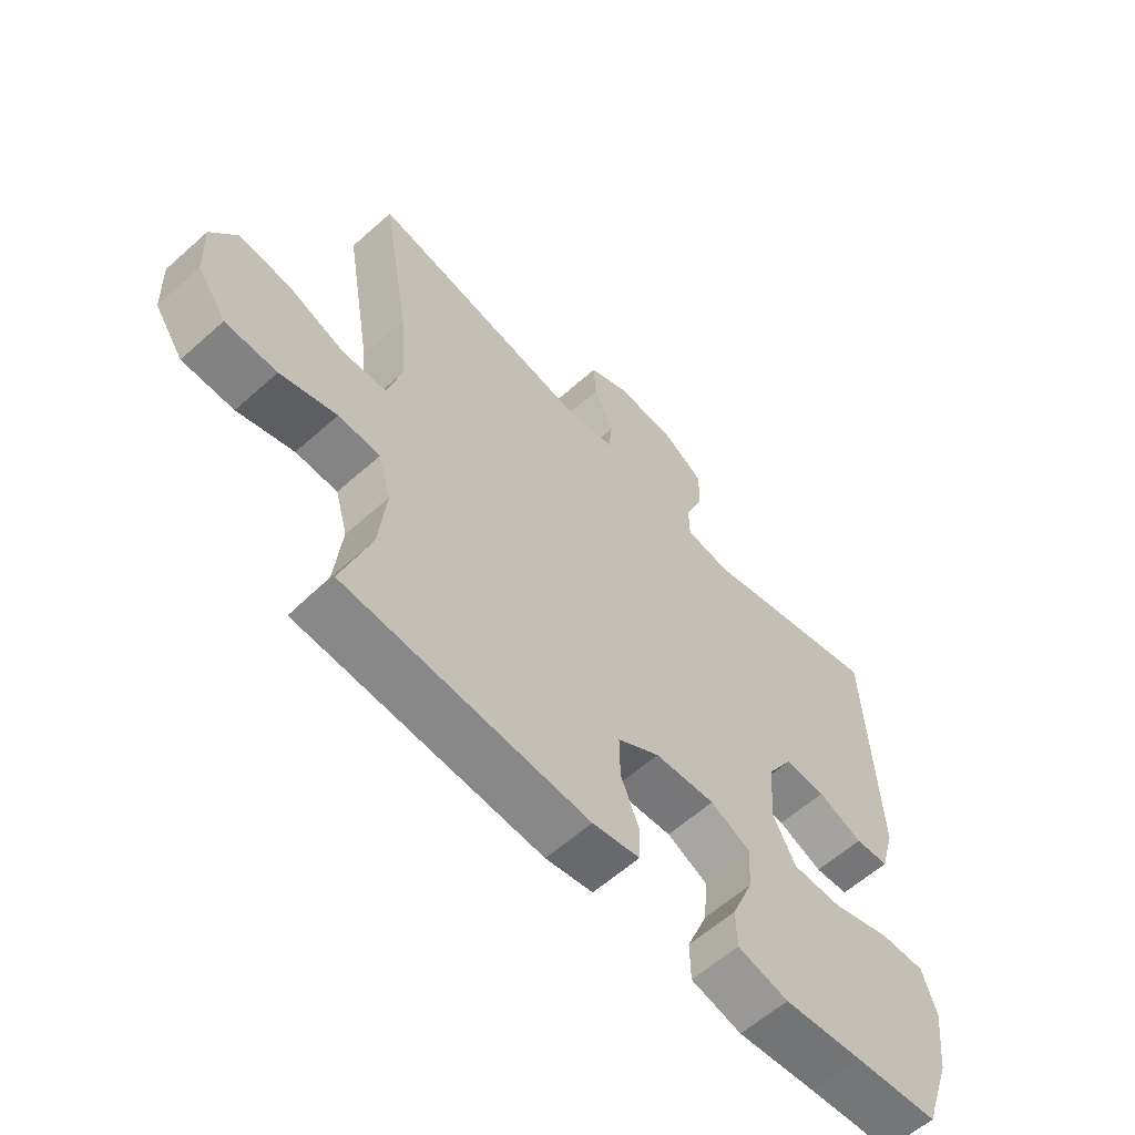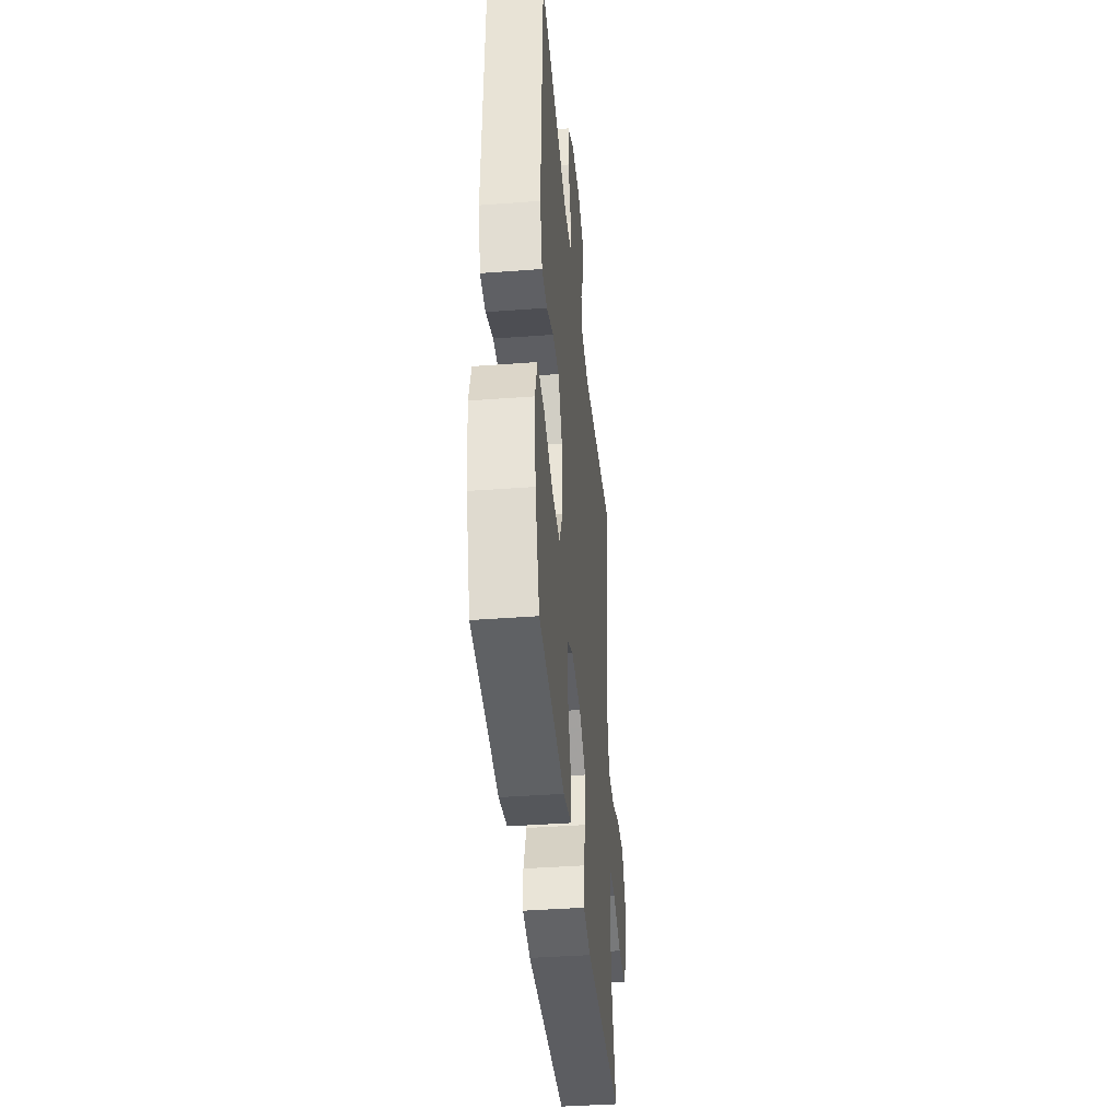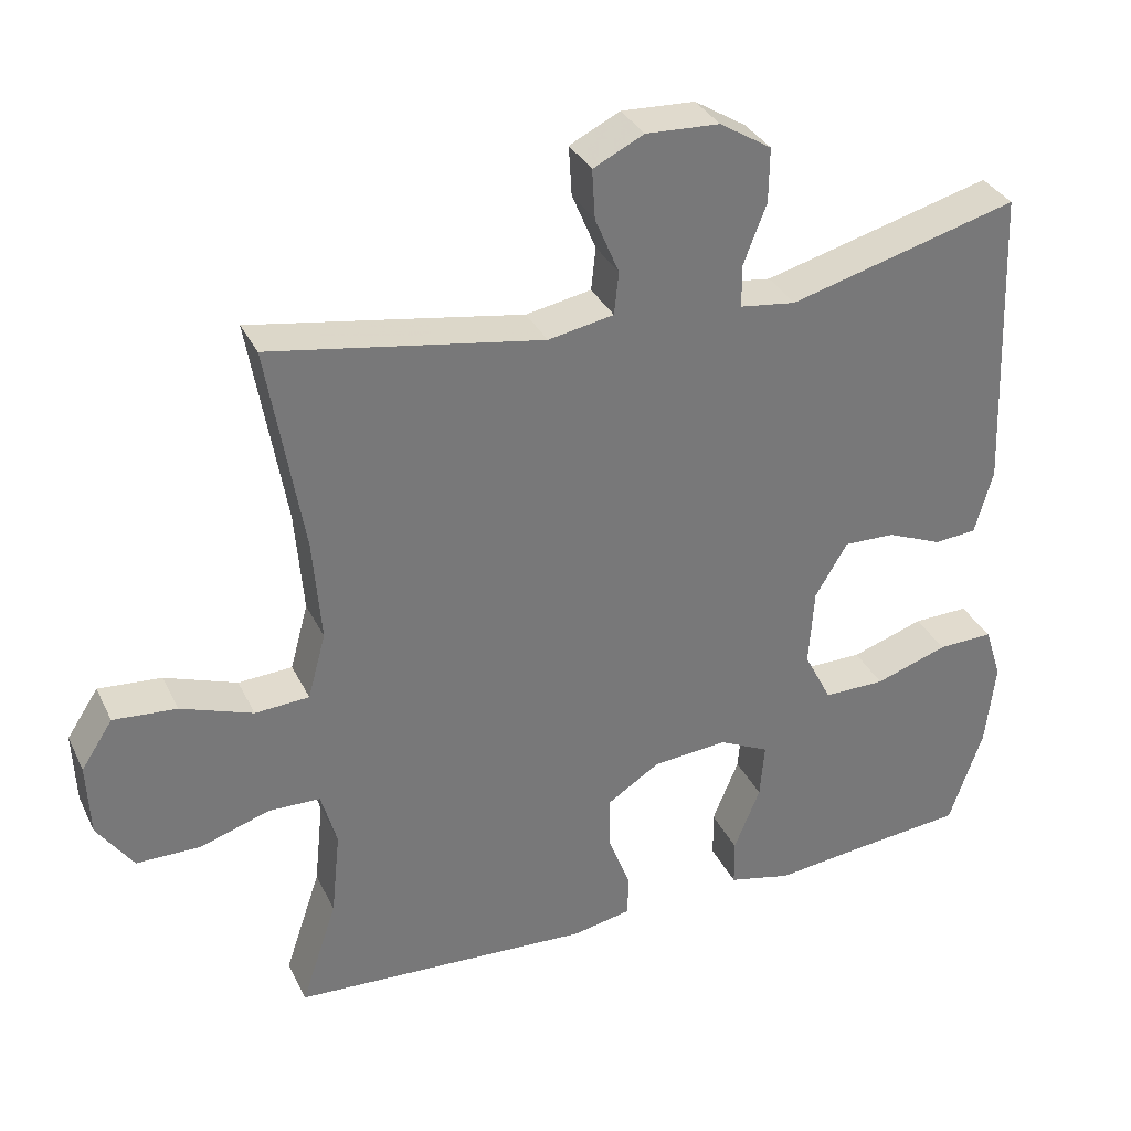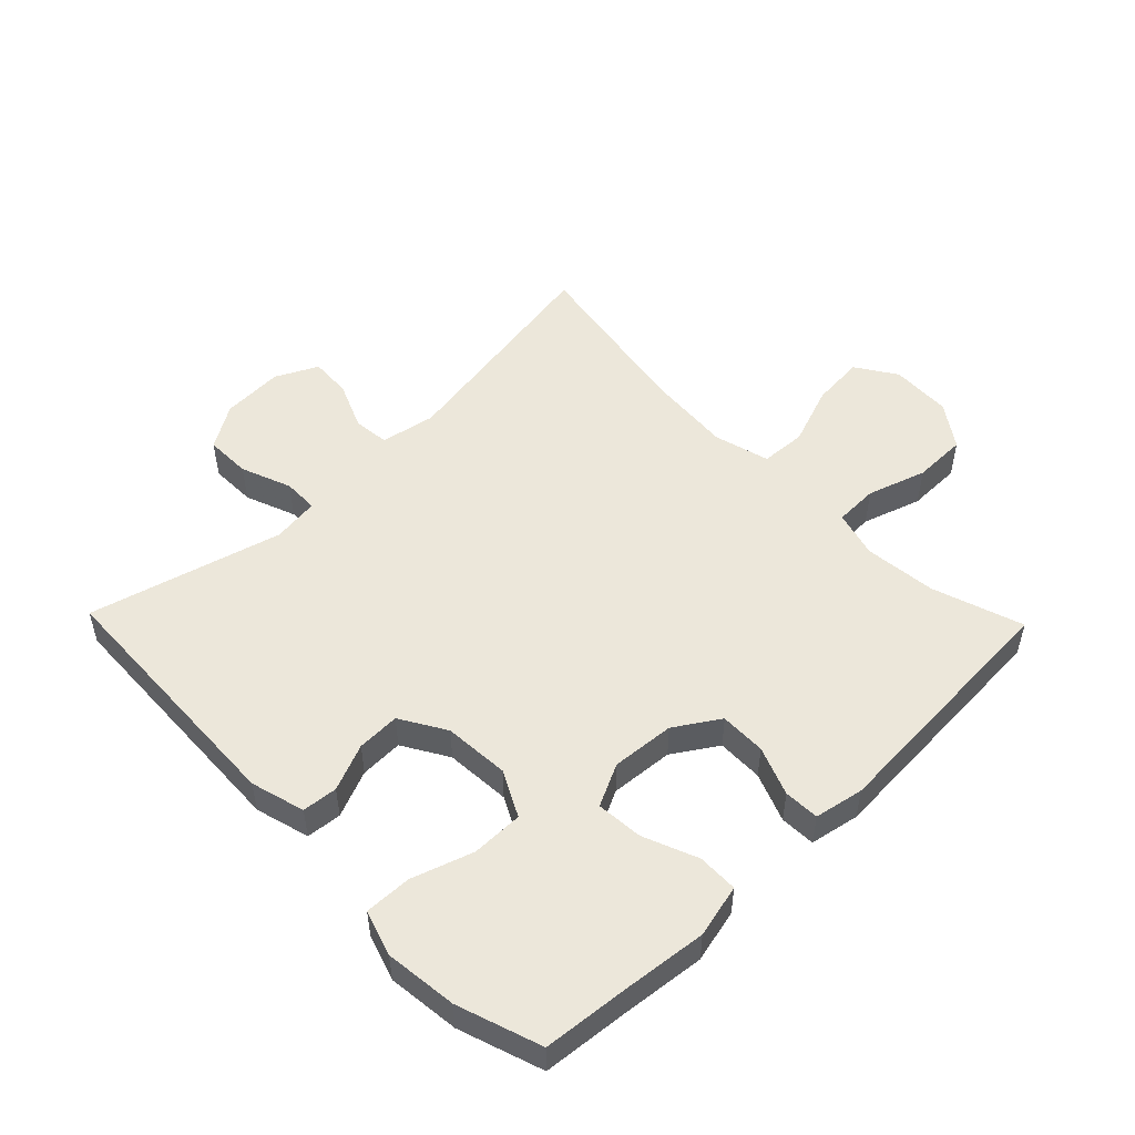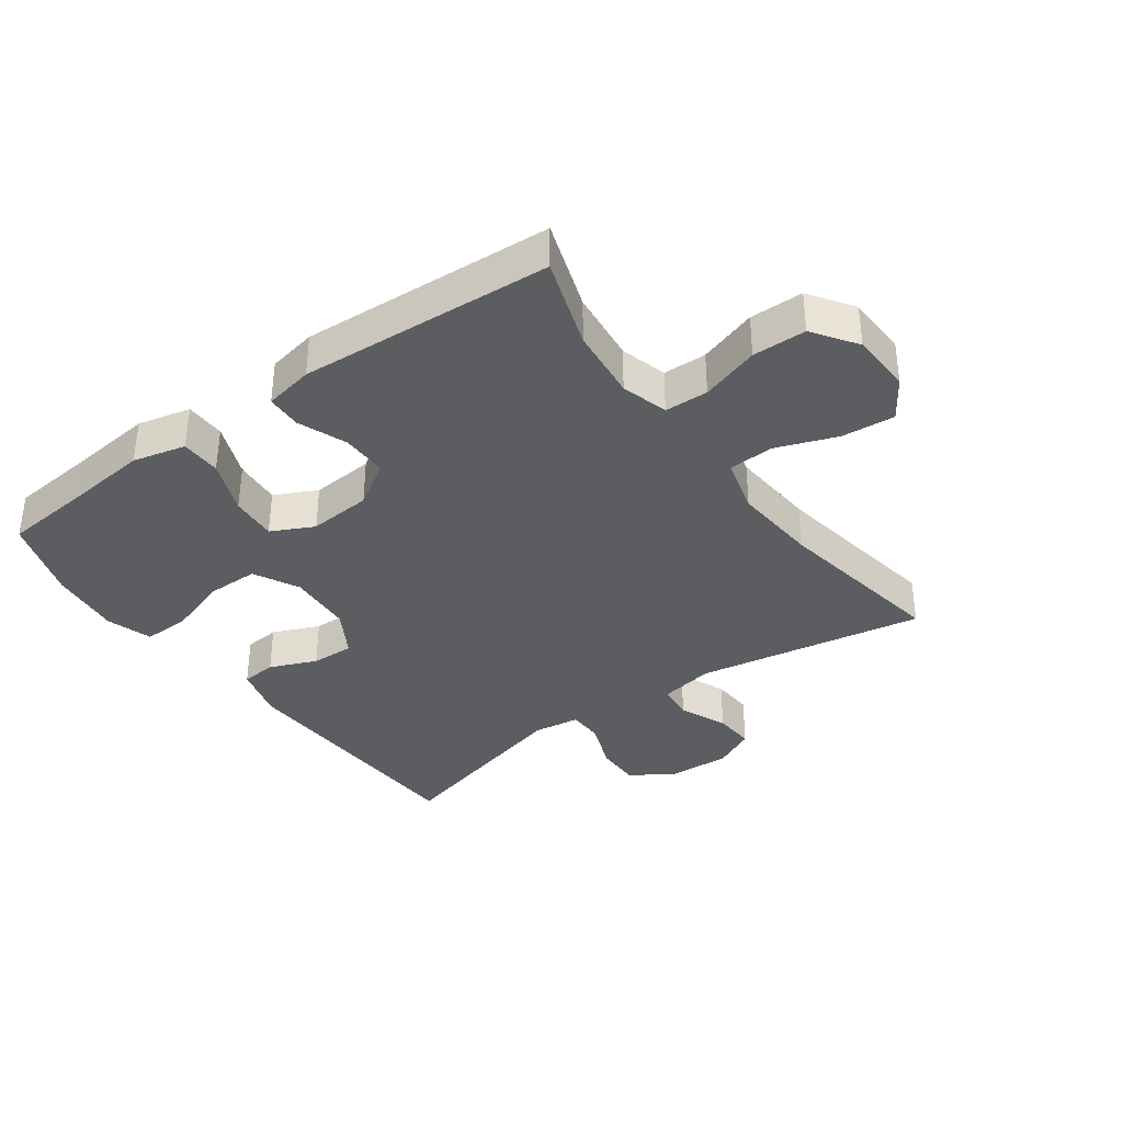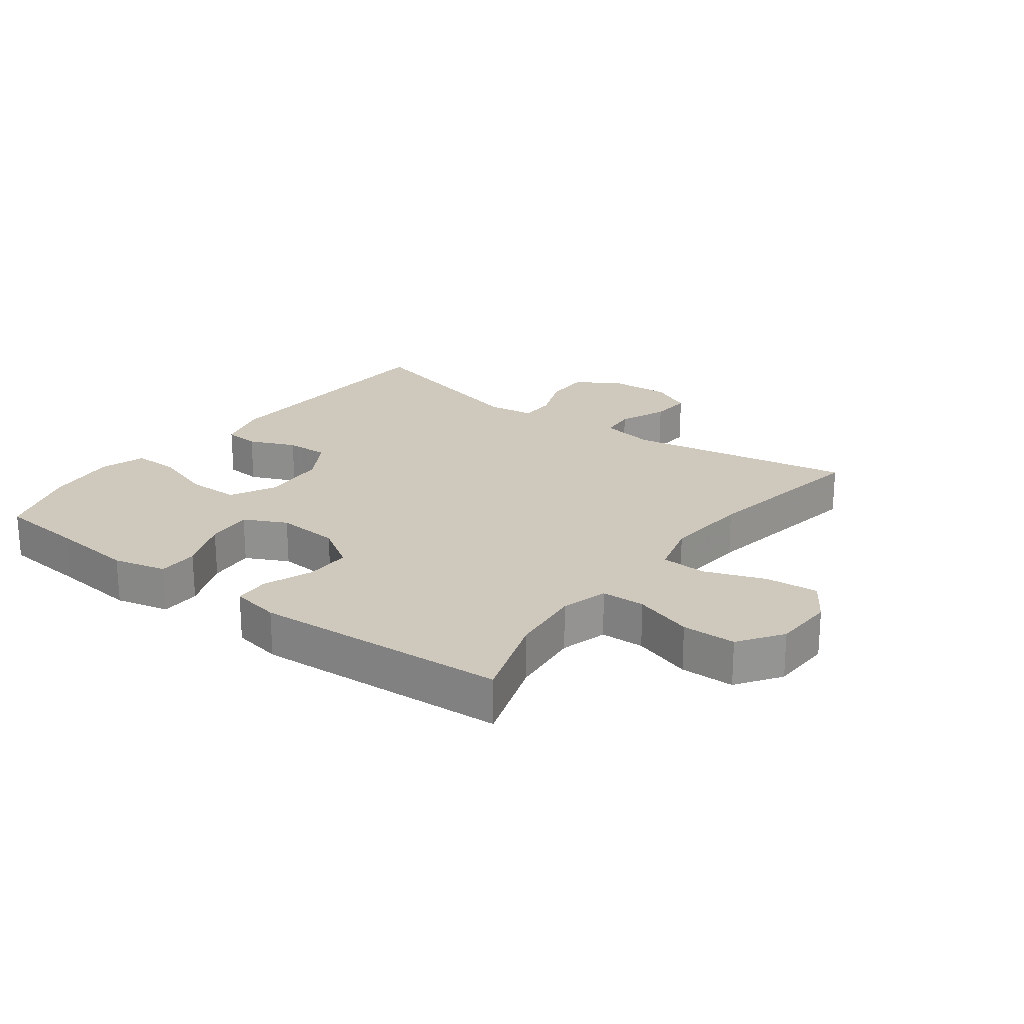
<metadata>
{"format":"obj","ext":"obj","renderer":"f3d","projection":"perspective","resolution":1024,"background":"white","views":[{"elev":-60.4,"azim":-47.6,"up":"+Z"},{"elev":-40.1,"azim":95.3,"up":"+Z"},{"elev":33.7,"azim":-23.0,"up":"+Z"},{"elev":51.4,"azim":135.9,"up":"+Y"},{"elev":-36.1,"azim":-144.2,"up":"+Y"},{"elev":22.3,"azim":-143.3,"up":"+Y"}]}
</metadata>
<code>
v -0.5 0.07 0.5
v -0.139 0.07 0.438
v -0.052 0.07 0.454
v -0.046 0.07 0.511
v -0.078 0.07 0.587
v -0.082 0.07 0.653
v -0.015 0.07 0.686
v 0.083 0.07 0.681
v 0.152 0.07 0.638
v 0.151 0.07 0.565
v 0.12 0.07 0.485
v 0.121 0.07 0.429
v 0.195 0.07 0.419
v 0.5 0.07 0.5
v 0.517 0.07 0.09
v 0.493 0.07 0.004
v 0.437 0.07 -0.001
v 0.363 0.07 0.03
v 0.295 0.07 0.032
v 0.252 0.07 -0.04
v 0.245 0.07 -0.144
v 0.282 0.07 -0.216
v 0.364 0.07 -0.216
v 0.461 0.07 -0.184
v 0.535 0.07 -0.182
v 0.558 0.07 -0.254
v 0.545 0.07 -0.368
v 0.5 0.07 -0.5
v 0.361 0.07 -0.513
v 0.231 0.07 -0.527
v 0.147 0.07 -0.507
v 0.146 0.07 -0.443
v 0.181 0.07 -0.357
v 0.187 0.07 -0.283
v 0.12 0.07 -0.25
v 0.02 0.07 -0.258
v -0.05 0.07 -0.303
v -0.049 0.07 -0.376
v -0.019 0.07 -0.453
v -0.021 0.07 -0.509
v -0.099 0.07 -0.524
v -0.5 0.07 -0.5
v -0.452 0.07 -0.357
v -0.44 0.07 -0.242
v -0.461 0.07 -0.168
v -0.53 0.07 -0.166
v -0.623 0.07 -0.196
v -0.708 0.07 -0.195
v -0.756 0.07 -0.126
v -0.76 0.07 -0.029
v -0.718 0.07 0.035
v -0.634 0.07 0.028
v -0.538 0.07 -0.007
v -0.466 0.07 -0.003
v -0.442 0.07 0.085
v -0.453 0.07 0.222
v -0.5 0 0.5
v -0.139 0 0.438
v -0.052 0 0.454
v -0.046 0 0.511
v -0.078 0 0.587
v -0.082 0 0.653
v -0.015 0 0.686
v 0.083 0 0.681
v 0.152 0 0.638
v 0.151 0 0.565
v 0.12 0 0.485
v 0.121 0 0.429
v 0.195 0 0.419
v 0.5 0 0.5
v 0.517 0 0.09
v 0.493 0 0.004
v 0.437 0 -0.001
v 0.363 0 0.03
v 0.295 0 0.032
v 0.252 0 -0.04
v 0.245 0 -0.144
v 0.282 0 -0.216
v 0.364 0 -0.216
v 0.461 0 -0.184
v 0.535 0 -0.182
v 0.558 0 -0.254
v 0.545 0 -0.368
v 0.5 0 -0.5
v 0.361 0 -0.513
v 0.231 0 -0.527
v 0.147 0 -0.507
v 0.146 0 -0.443
v 0.181 0 -0.357
v 0.187 0 -0.283
v 0.12 0 -0.25
v 0.02 0 -0.258
v -0.05 0 -0.303
v -0.049 0 -0.376
v -0.019 0 -0.453
v -0.021 0 -0.509
v -0.099 0 -0.524
v -0.5 0 -0.5
v -0.452 0 -0.357
v -0.44 0 -0.242
v -0.461 0 -0.168
v -0.53 0 -0.166
v -0.623 0 -0.196
v -0.708 0 -0.195
v -0.756 0 -0.126
v -0.76 0 -0.029
v -0.718 0 0.035
v -0.634 0 0.028
v -0.538 0 -0.007
v -0.466 0 -0.003
v -0.442 0 0.085
v -0.453 0 0.222
f 50 51 52 53
f 50 53 54
f 49 50 54
f 46 47 48 49
f 45 46 49 54
f 44 45 54 55
f 40 41 42 43
f 38 39 40 43
f 37 38 43 44
f 36 37 44 55
f 30 31 32 33
f 29 30 33 34
f 28 29 34
f 27 28 34
f 26 27 34 35
f 23 24 25 26
f 22 23 26 35
f 15 16 17 18
f 13 14 15 18
f 12 13 18 19
f 8 9 10 11
f 8 11 12
f 7 8 12
f 4 5 6 7
f 3 4 7 12
f 2 3 12 19
f 56 1 2 19
f 21 22 35 36
f 20 21 36 55
f 19 20 55 56
f 109 108 107 106
f 110 109 106
f 110 106 105
f 105 104 103 102
f 110 105 102 101
f 111 110 101 100
f 99 98 97 96
f 99 96 95 94
f 100 99 94 93
f 111 100 93 92
f 89 88 87 86
f 90 89 86 85
f 90 85 84
f 90 84 83
f 91 90 83 82
f 82 81 80 79
f 91 82 79 78
f 74 73 72 71
f 74 71 70 69
f 75 74 69 68
f 67 66 65 64
f 68 67 64
f 68 64 63
f 63 62 61 60
f 68 63 60 59
f 75 68 59 58
f 75 58 57 112
f 92 91 78 77
f 111 92 77 76
f 112 111 76 75
f 1 57 58 2
f 2 58 59 3
f 3 59 60 4
f 4 60 61 5
f 5 61 62 6
f 6 62 63 7
f 7 63 64 8
f 8 64 65 9
f 9 65 66 10
f 10 66 67 11
f 11 67 68 12
f 12 68 69 13
f 13 69 70 14
f 14 70 71 15
f 15 71 72 16
f 16 72 73 17
f 17 73 74 18
f 18 74 75 19
f 19 75 76 20
f 20 76 77 21
f 21 77 78 22
f 22 78 79 23
f 23 79 80 24
f 24 80 81 25
f 25 81 82 26
f 26 82 83 27
f 27 83 84 28
f 28 84 85 29
f 29 85 86 30
f 30 86 87 31
f 31 87 88 32
f 32 88 89 33
f 33 89 90 34
f 34 90 91 35
f 35 91 92 36
f 36 92 93 37
f 37 93 94 38
f 38 94 95 39
f 39 95 96 40
f 40 96 97 41
f 41 97 98 42
f 42 98 99 43
f 43 99 100 44
f 44 100 101 45
f 45 101 102 46
f 46 102 103 47
f 47 103 104 48
f 48 104 105 49
f 49 105 106 50
f 50 106 107 51
f 51 107 108 52
f 52 108 109 53
f 53 109 110 54
f 54 110 111 55
f 55 111 112 56
f 56 112 57 1

</code>
